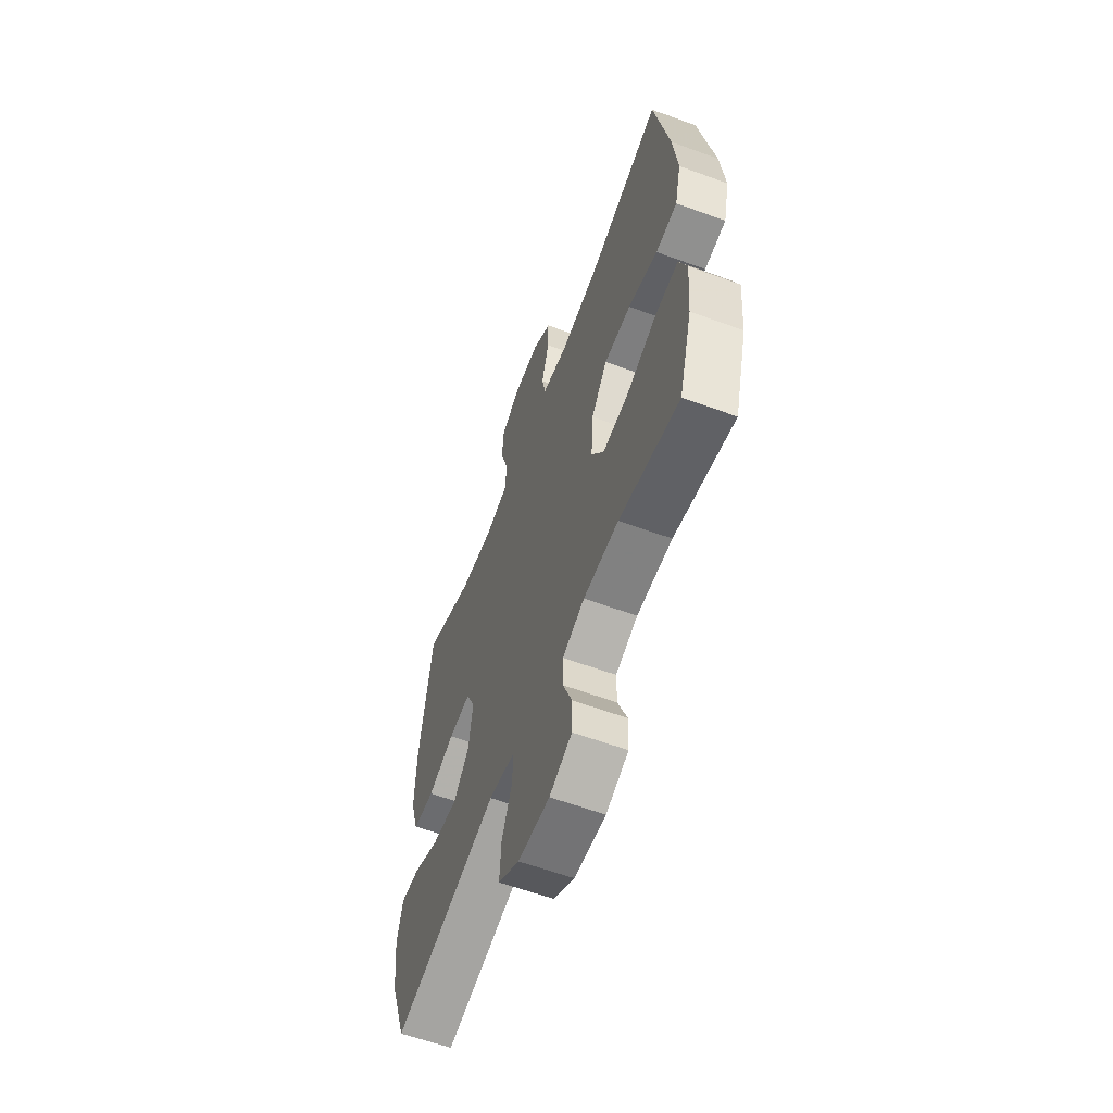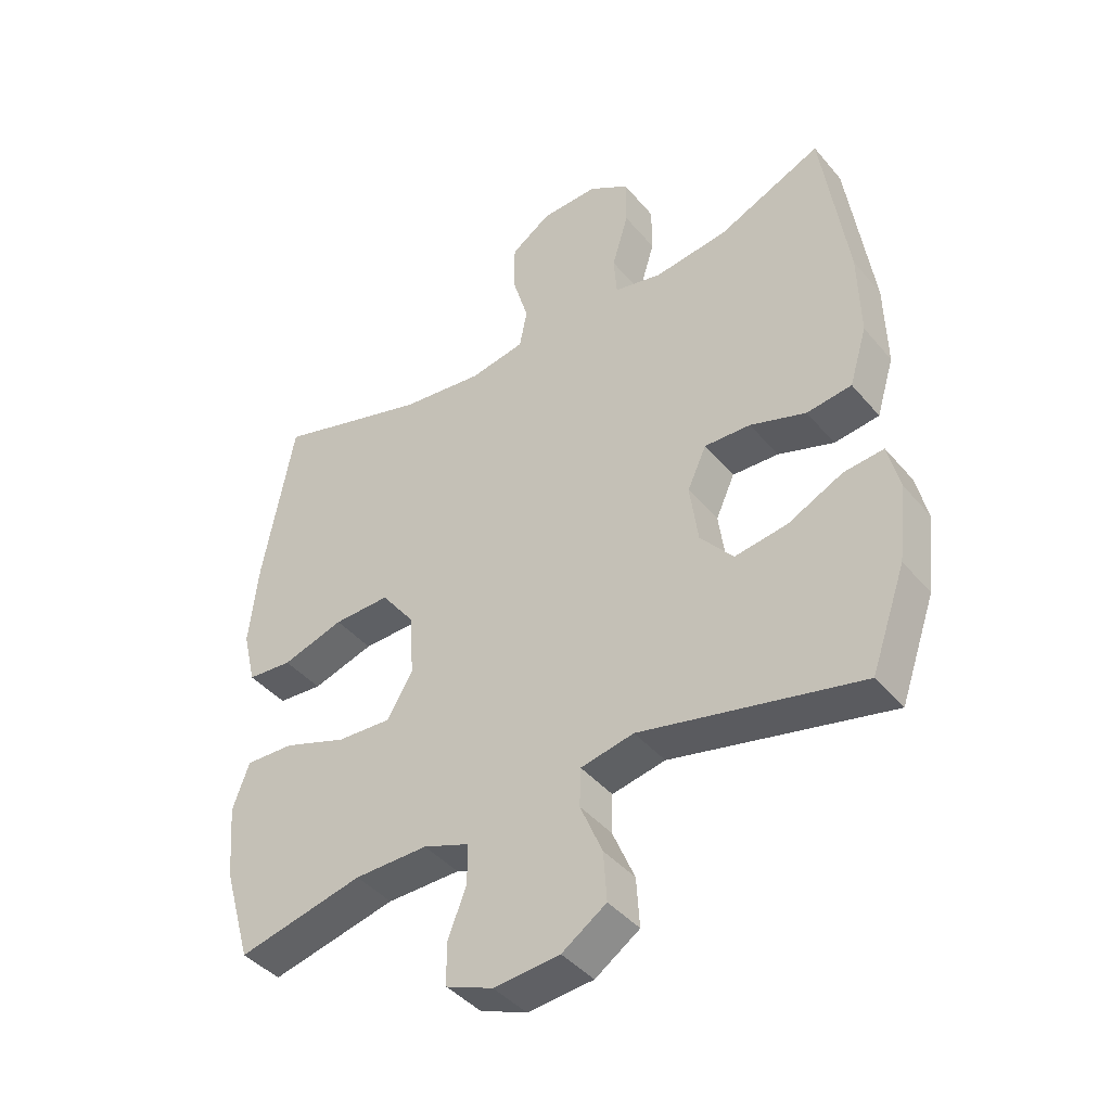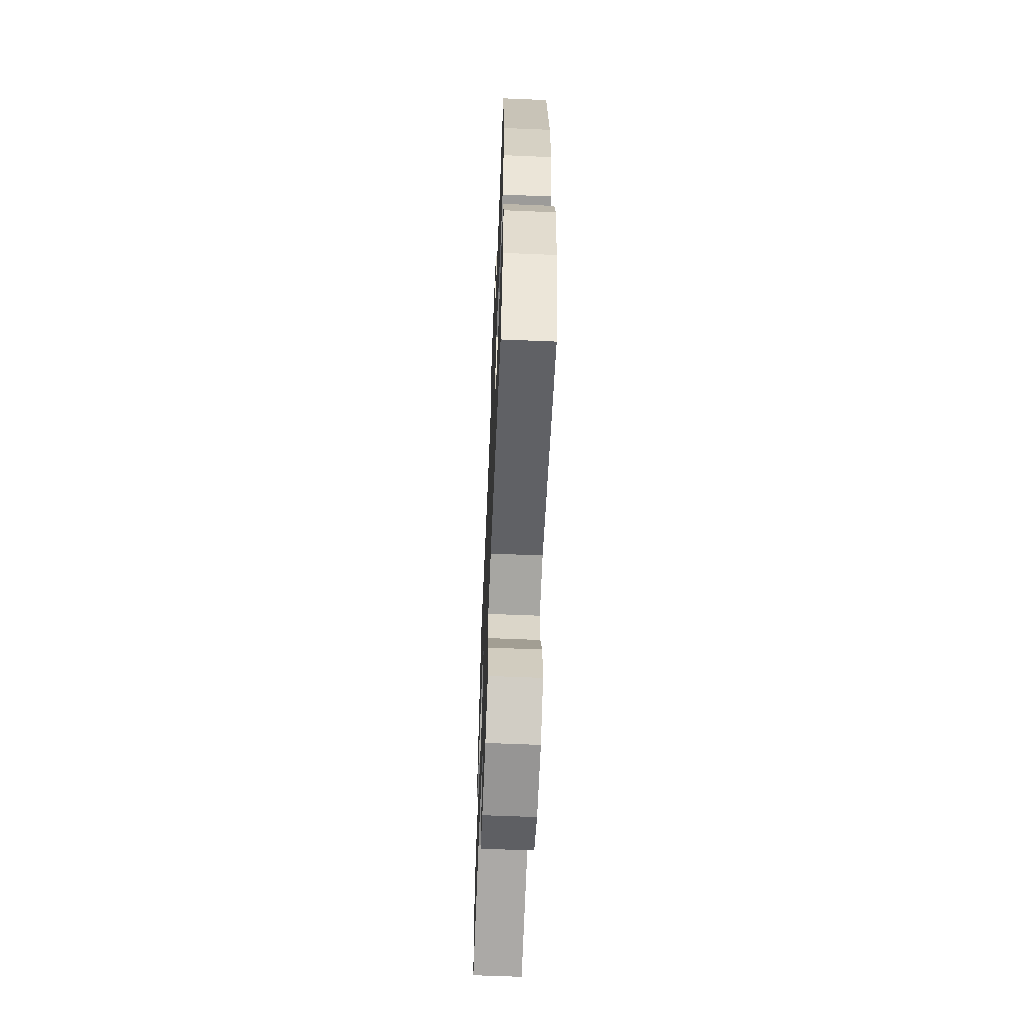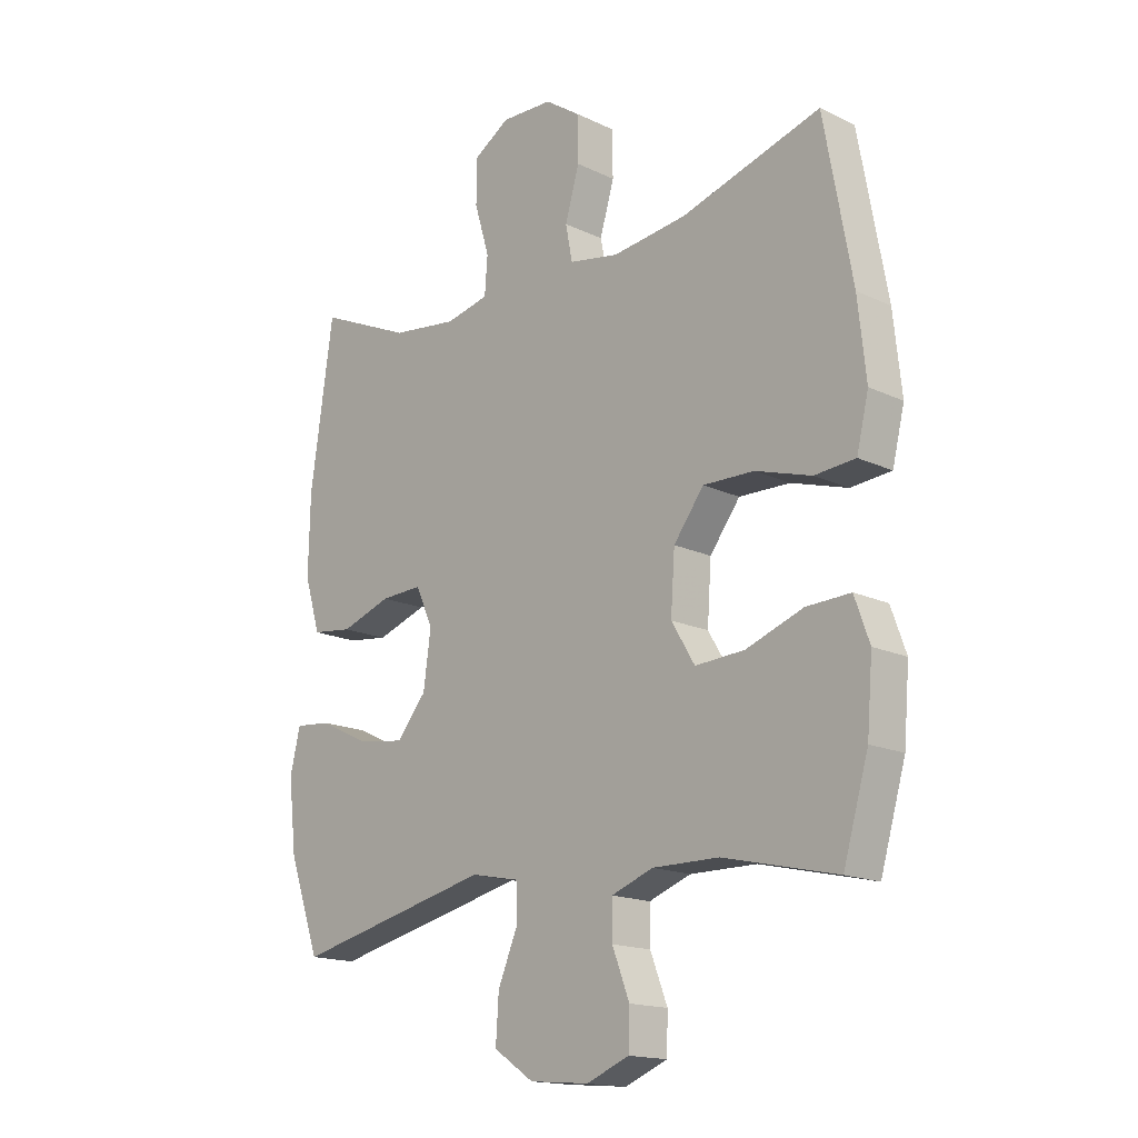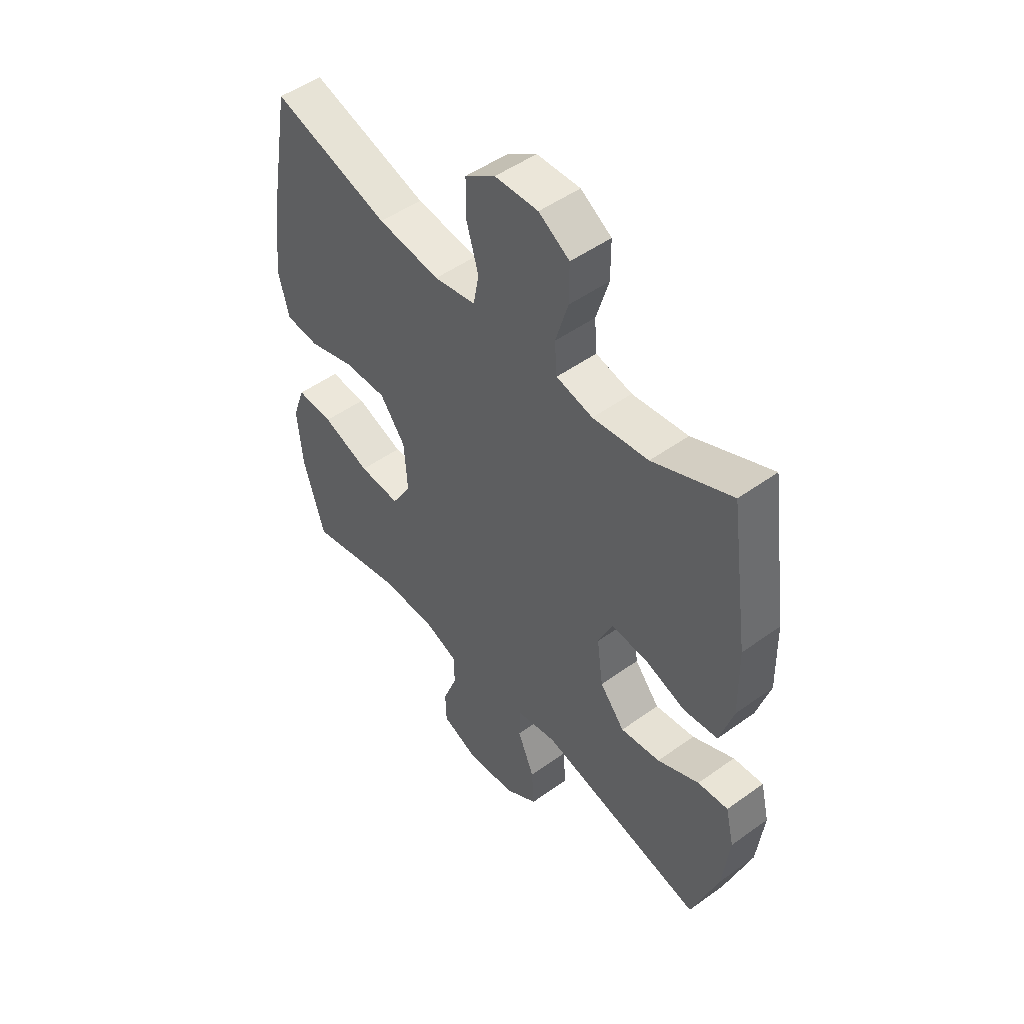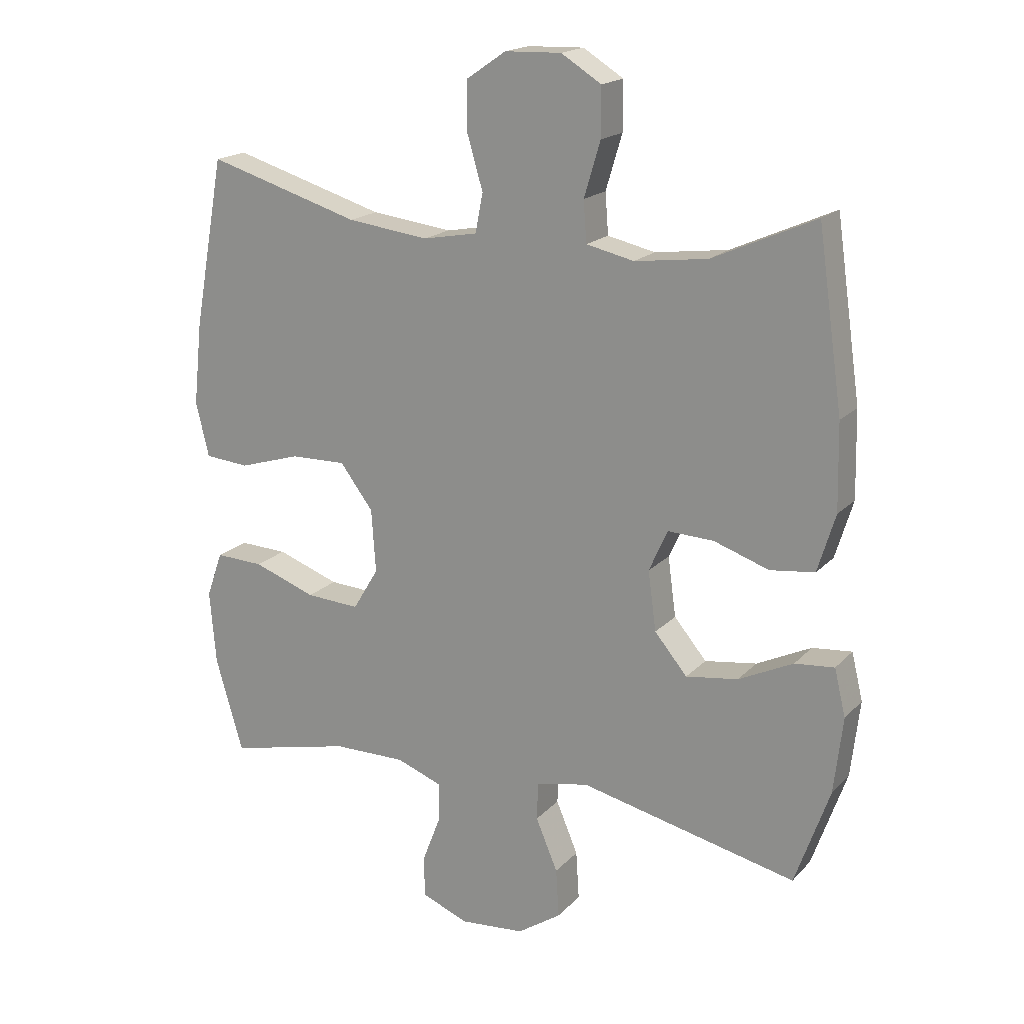
<metadata>
{"format":"obj","ext":"obj","renderer":"f3d","projection":"perspective","resolution":1024,"background":"white","views":[{"elev":-60.8,"azim":-110.5,"up":"+Z"},{"elev":-42.3,"azim":36.5,"up":"+Z"},{"elev":-62.5,"azim":87.6,"up":"+Z"},{"elev":-16.4,"azim":-134.1,"up":"+Z"},{"elev":49.6,"azim":51.5,"up":"+Z"},{"elev":18.3,"azim":28.7,"up":"+Z"}]}
</metadata>
<code>
v 0.5 0.07 0.5
v 0.54 0.07 0.221
v 0.543 0.07 0.084
v 0.515 0.07 -0.008
v 0.444 0.07 -0.017
v 0.356 0.07 0.013
v 0.283 0.07 0.016
v 0.253 0.07 -0.05
v 0.266 0.07 -0.145
v 0.318 0.07 -0.207
v 0.401 0.07 -0.195
v 0.488 0.07 -0.153
v 0.551 0.07 -0.147
v 0.569 0.07 -0.222
v 0.555 0.07 -0.344
v 0.5 0.07 -0.5
v 0.153 0.07 -0.421
v 0.069 0.07 -0.438
v 0.067 0.07 -0.499
v 0.102 0.07 -0.582
v 0.107 0.07 -0.66
v 0.037 0.07 -0.707
v -0.067 0.07 -0.716
v -0.141 0.07 -0.686
v -0.143 0.07 -0.621
v -0.113 0.07 -0.543
v -0.113 0.07 -0.48
v -0.186 0.07 -0.453
v -0.302 0.07 -0.454
v -0.5 0.07 -0.5
v -0.544 0.07 -0.349
v -0.554 0.07 -0.231
v -0.528 0.07 -0.158
v -0.451 0.07 -0.161
v -0.351 0.07 -0.197
v -0.265 0.07 -0.202
v -0.224 0.07 -0.134
v -0.231 0.07 -0.033
v -0.284 0.07 0.037
v -0.373 0.07 0.035
v -0.471 0.07 0.005
v -0.542 0.07 0.011
v -0.563 0.07 0.098
v -0.549 0.07 0.23
v -0.5 0.07 0.5
v -0.256 0.07 0.427
v -0.126 0.07 0.411
v -0.039 0.07 0.427
v -0.027 0.07 0.489
v -0.052 0.07 0.574
v -0.052 0.07 0.652
v 0.011 0.07 0.695
v 0.101 0.07 0.698
v 0.165 0.07 0.658
v 0.165 0.07 0.581
v 0.139 0.07 0.494
v 0.144 0.07 0.429
v 0.22 0.07 0.412
v 0.336 0.07 0.427
v 0.5 0 0.5
v 0.54 0 0.221
v 0.543 0 0.084
v 0.515 0 -0.008
v 0.444 0 -0.017
v 0.356 0 0.013
v 0.283 0 0.016
v 0.253 0 -0.05
v 0.266 0 -0.145
v 0.318 0 -0.207
v 0.401 0 -0.195
v 0.488 0 -0.153
v 0.551 0 -0.147
v 0.569 0 -0.222
v 0.555 0 -0.344
v 0.5 0 -0.5
v 0.153 0 -0.421
v 0.069 0 -0.438
v 0.067 0 -0.499
v 0.102 0 -0.582
v 0.107 0 -0.66
v 0.037 0 -0.707
v -0.067 0 -0.716
v -0.141 0 -0.686
v -0.143 0 -0.621
v -0.113 0 -0.543
v -0.113 0 -0.48
v -0.186 0 -0.453
v -0.302 0 -0.454
v -0.5 0 -0.5
v -0.544 0 -0.349
v -0.554 0 -0.231
v -0.528 0 -0.158
v -0.451 0 -0.161
v -0.351 0 -0.197
v -0.265 0 -0.202
v -0.224 0 -0.134
v -0.231 0 -0.033
v -0.284 0 0.037
v -0.373 0 0.035
v -0.471 0 0.005
v -0.542 0 0.011
v -0.563 0 0.098
v -0.549 0 0.23
v -0.5 0 0.5
v -0.256 0 0.427
v -0.126 0 0.411
v -0.039 0 0.427
v -0.027 0 0.489
v -0.052 0 0.574
v -0.052 0 0.652
v 0.011 0 0.695
v 0.101 0 0.698
v 0.165 0 0.658
v 0.165 0 0.581
v 0.139 0 0.494
v 0.144 0 0.429
v 0.22 0 0.412
v 0.336 0 0.427
f 54 55 56
f 53 54 56
f 52 53 56
f 51 52 56
f 50 51 56
f 49 50 56
f 48 49 56 57
f 47 48 57 58
f 44 45 46
f 43 44 46
f 42 43 46
f 41 42 46
f 40 41 46
f 39 40 46 47
f 38 39 47 58
f 33 34 35
f 32 33 35
f 31 32 35
f 30 31 35
f 29 30 35
f 28 29 35 36
f 27 28 36 37
f 24 25 26
f 23 24 26
f 22 23 26
f 21 22 26
f 20 21 26
f 19 20 26
f 18 19 26 27
f 15 16 17
f 14 15 17
f 13 14 17
f 12 13 17
f 11 12 17
f 10 11 17 18
f 27 37 38
f 18 27 38
f 10 18 38
f 9 10 38
f 4 5 6
f 3 4 6
f 2 3 6
f 1 2 6
f 59 1 6
f 59 6 7
f 58 59 7 8
f 38 58 8
f 8 9 38
f 115 114 113
f 115 113 112
f 115 112 111
f 115 111 110
f 115 110 109
f 115 109 108
f 116 115 108 107
f 117 116 107 106
f 105 104 103
f 105 103 102
f 105 102 101
f 105 101 100
f 105 100 99
f 106 105 99 98
f 117 106 98 97
f 94 93 92
f 94 92 91
f 94 91 90
f 94 90 89
f 94 89 88
f 95 94 88 87
f 96 95 87 86
f 85 84 83
f 85 83 82
f 85 82 81
f 85 81 80
f 85 80 79
f 85 79 78
f 86 85 78 77
f 76 75 74
f 76 74 73
f 76 73 72
f 76 72 71
f 76 71 70
f 77 76 70 69
f 97 96 86
f 97 86 77
f 97 77 69
f 97 69 68
f 65 64 63
f 65 63 62
f 65 62 61
f 65 61 60
f 65 60 118
f 66 65 118
f 67 66 118 117
f 67 117 97
f 97 68 67
f 1 60 61 2
f 2 61 62 3
f 3 62 63 4
f 4 63 64 5
f 5 64 65 6
f 6 65 66 7
f 7 66 67 8
f 8 67 68 9
f 9 68 69 10
f 10 69 70 11
f 11 70 71 12
f 12 71 72 13
f 13 72 73 14
f 14 73 74 15
f 15 74 75 16
f 16 75 76 17
f 17 76 77 18
f 18 77 78 19
f 19 78 79 20
f 20 79 80 21
f 21 80 81 22
f 22 81 82 23
f 23 82 83 24
f 24 83 84 25
f 25 84 85 26
f 26 85 86 27
f 27 86 87 28
f 28 87 88 29
f 29 88 89 30
f 30 89 90 31
f 31 90 91 32
f 32 91 92 33
f 33 92 93 34
f 34 93 94 35
f 35 94 95 36
f 36 95 96 37
f 37 96 97 38
f 38 97 98 39
f 39 98 99 40
f 40 99 100 41
f 41 100 101 42
f 42 101 102 43
f 43 102 103 44
f 44 103 104 45
f 45 104 105 46
f 46 105 106 47
f 47 106 107 48
f 48 107 108 49
f 49 108 109 50
f 50 109 110 51
f 51 110 111 52
f 52 111 112 53
f 53 112 113 54
f 54 113 114 55
f 55 114 115 56
f 56 115 116 57
f 57 116 117 58
f 58 117 118 59
f 59 118 60 1

</code>
